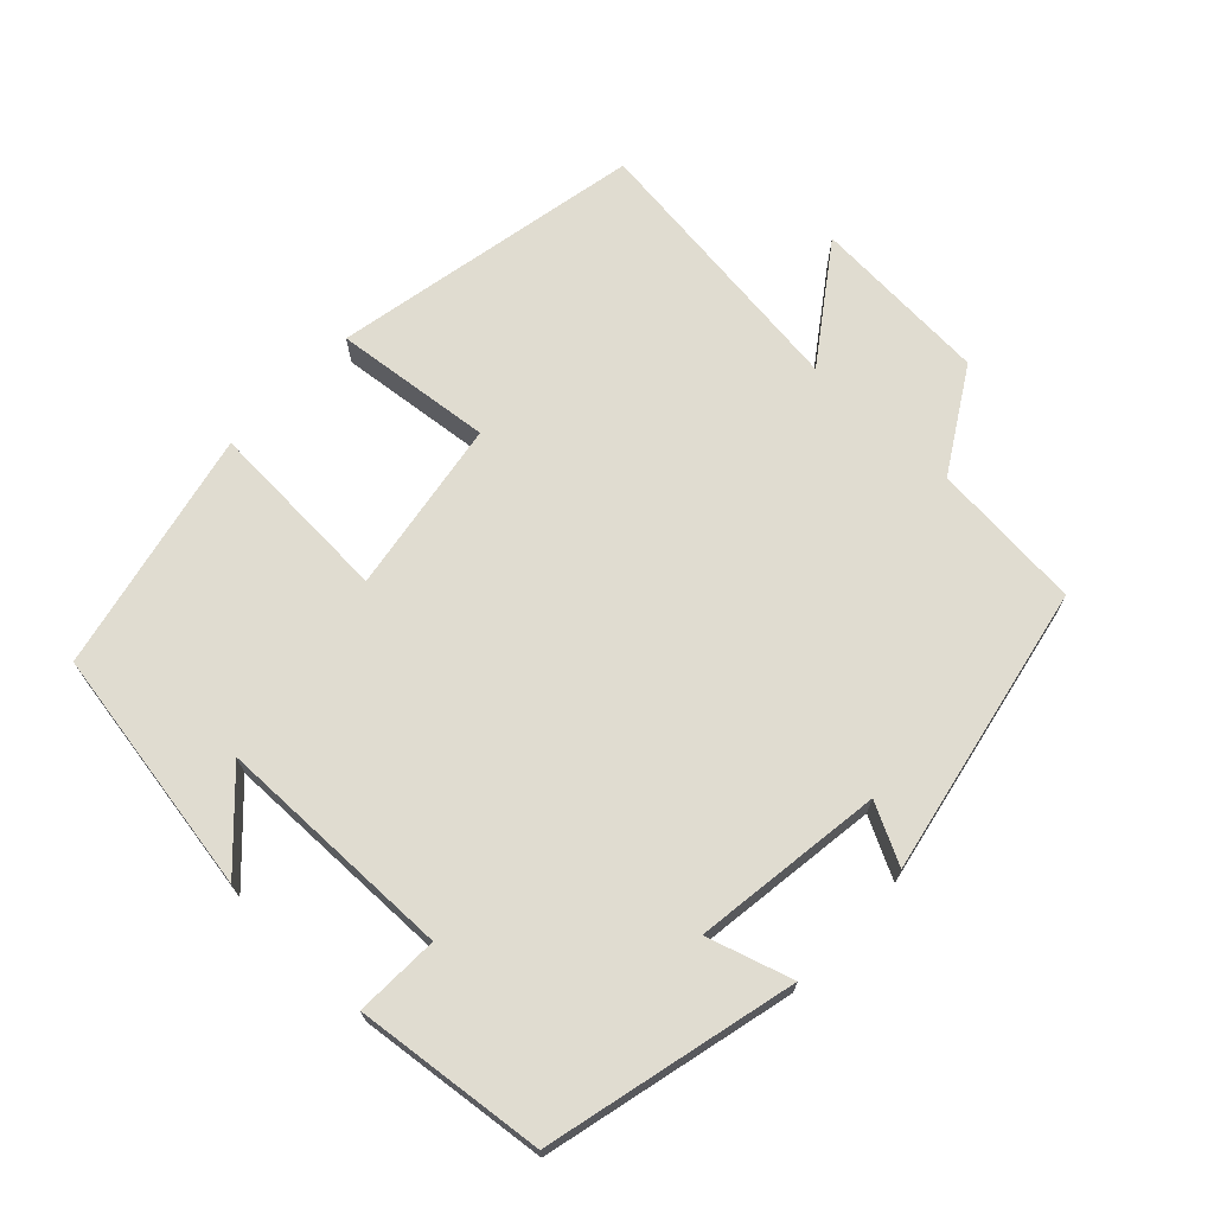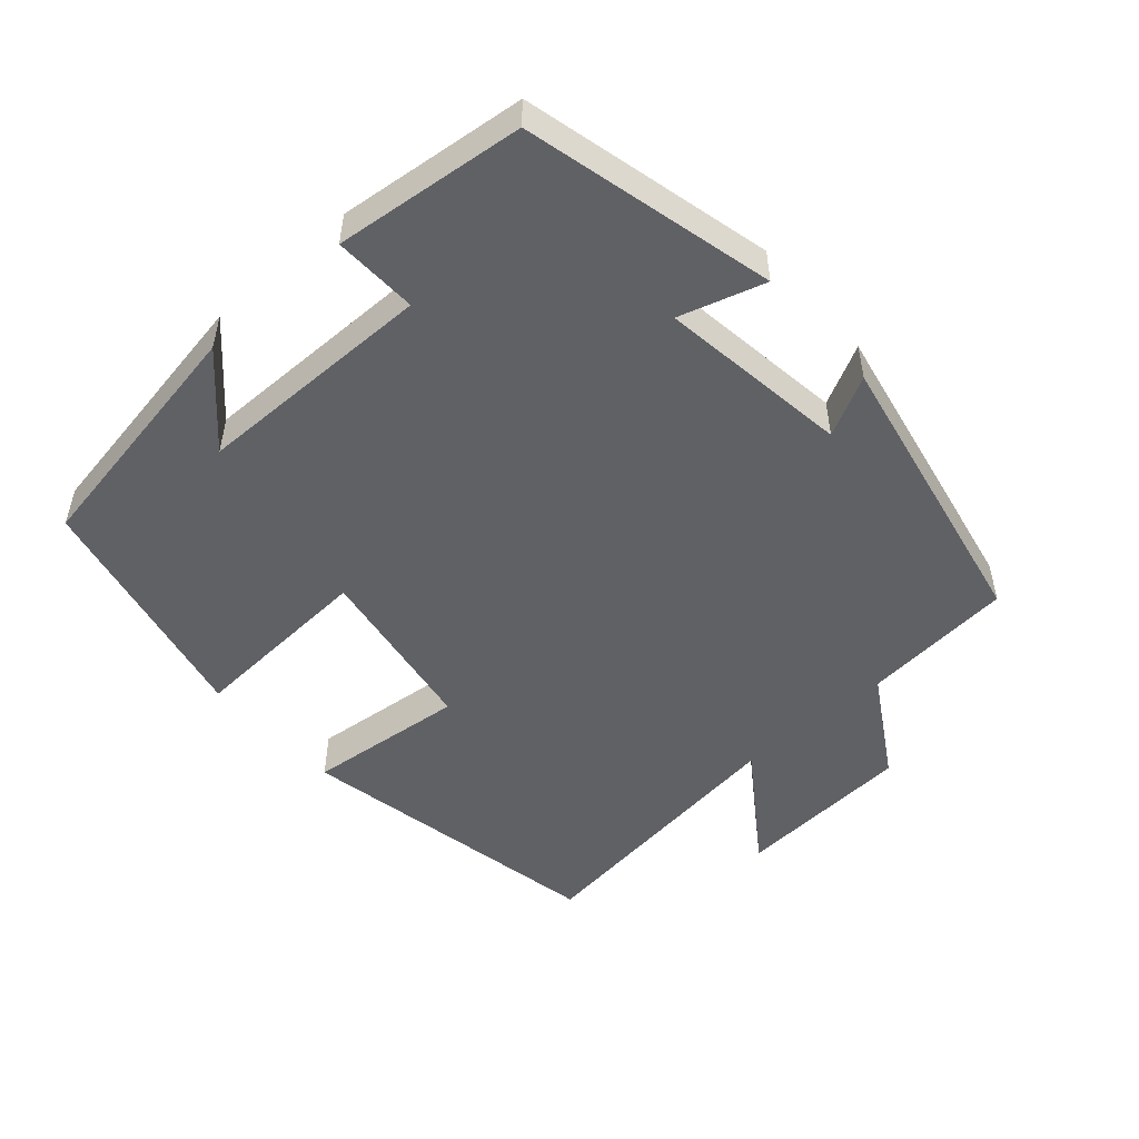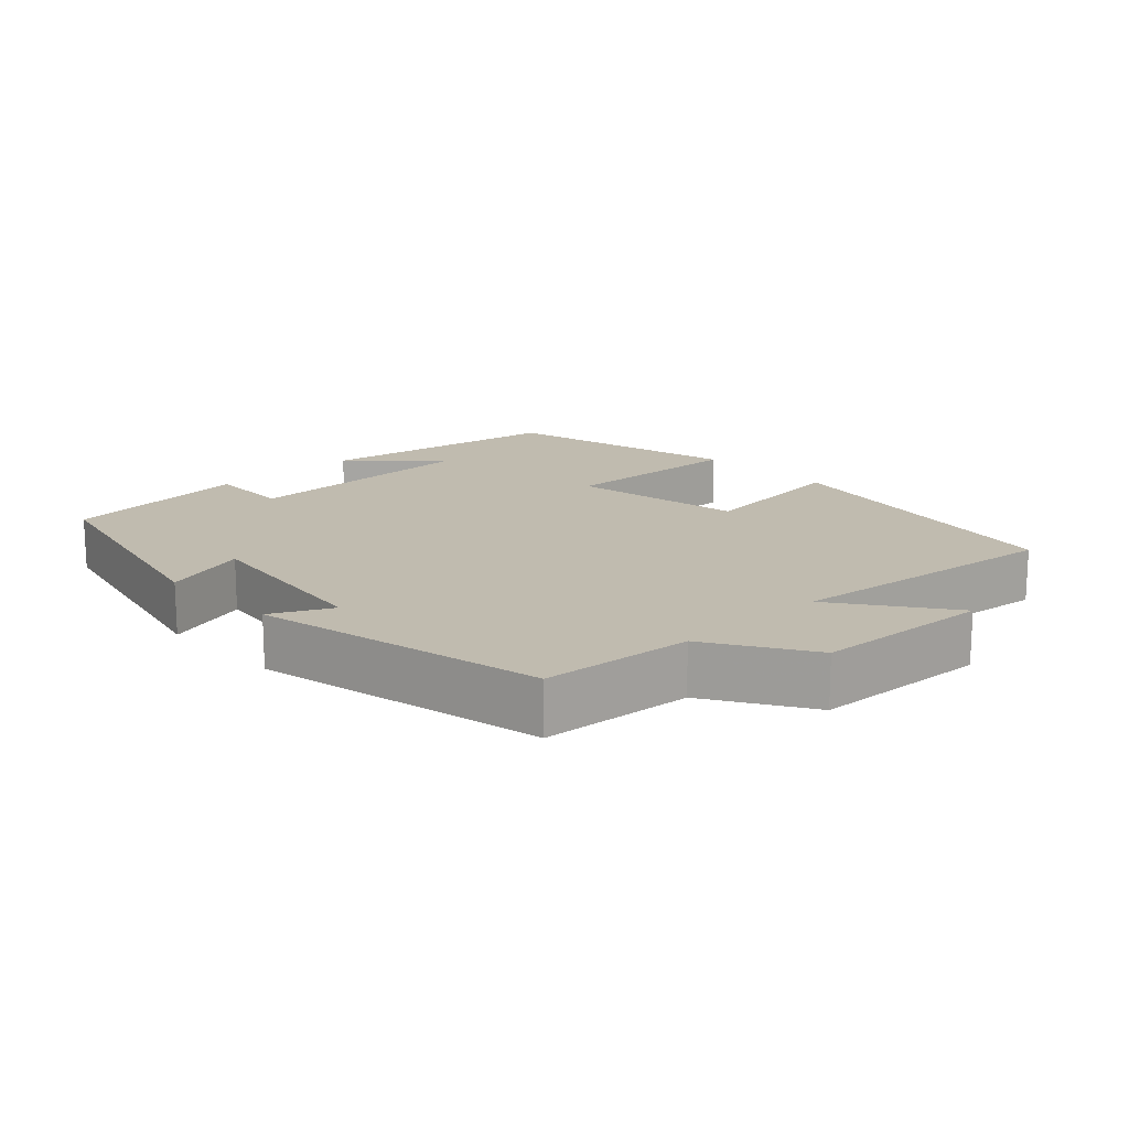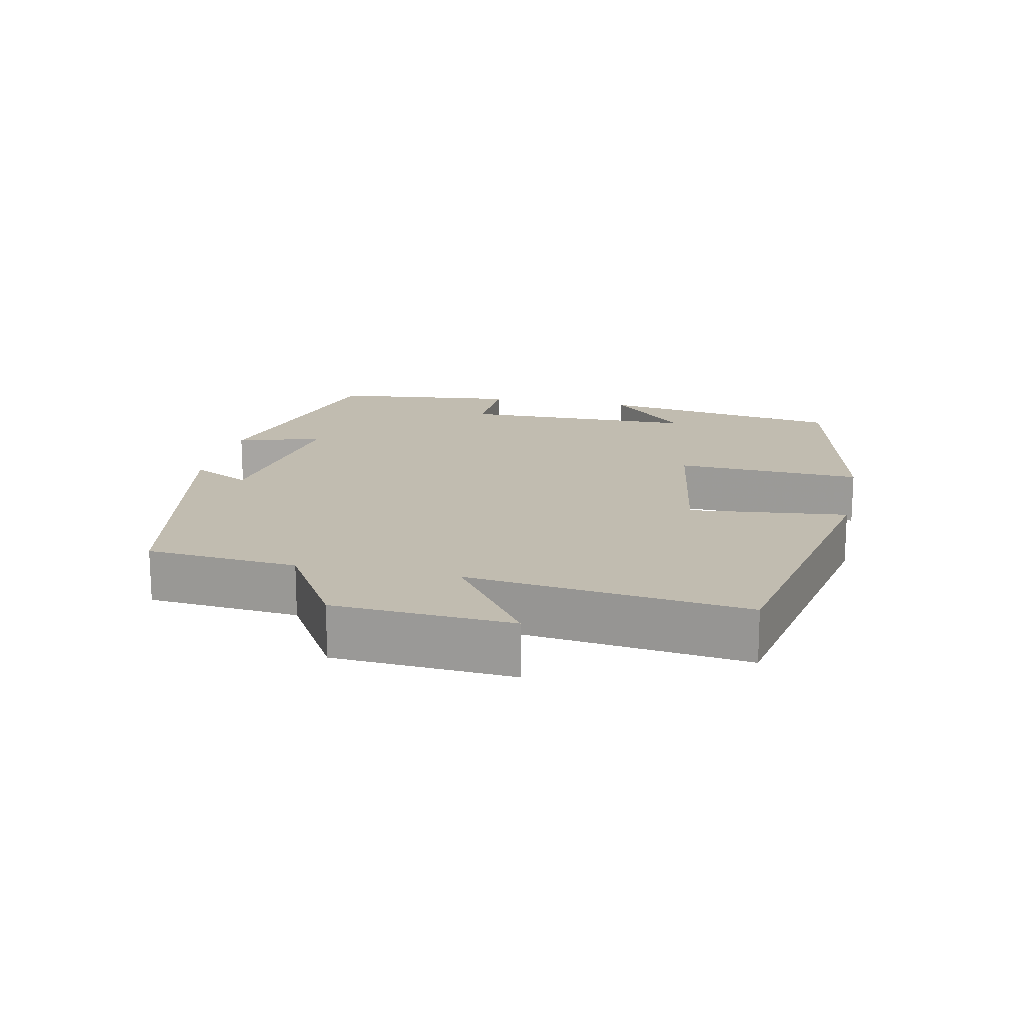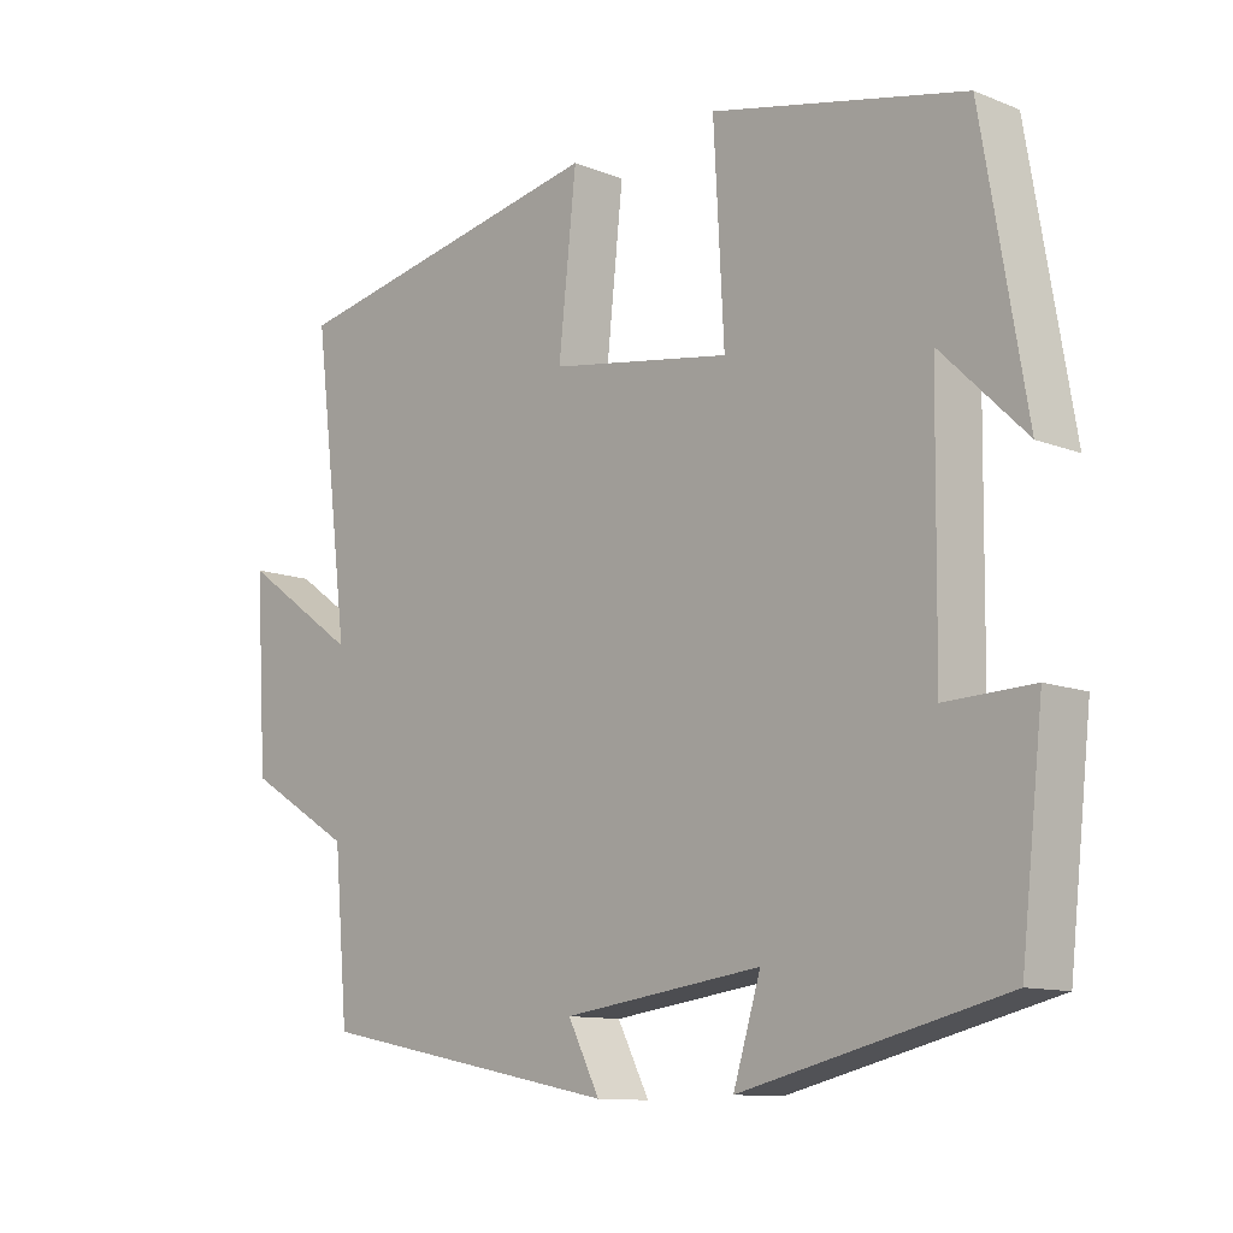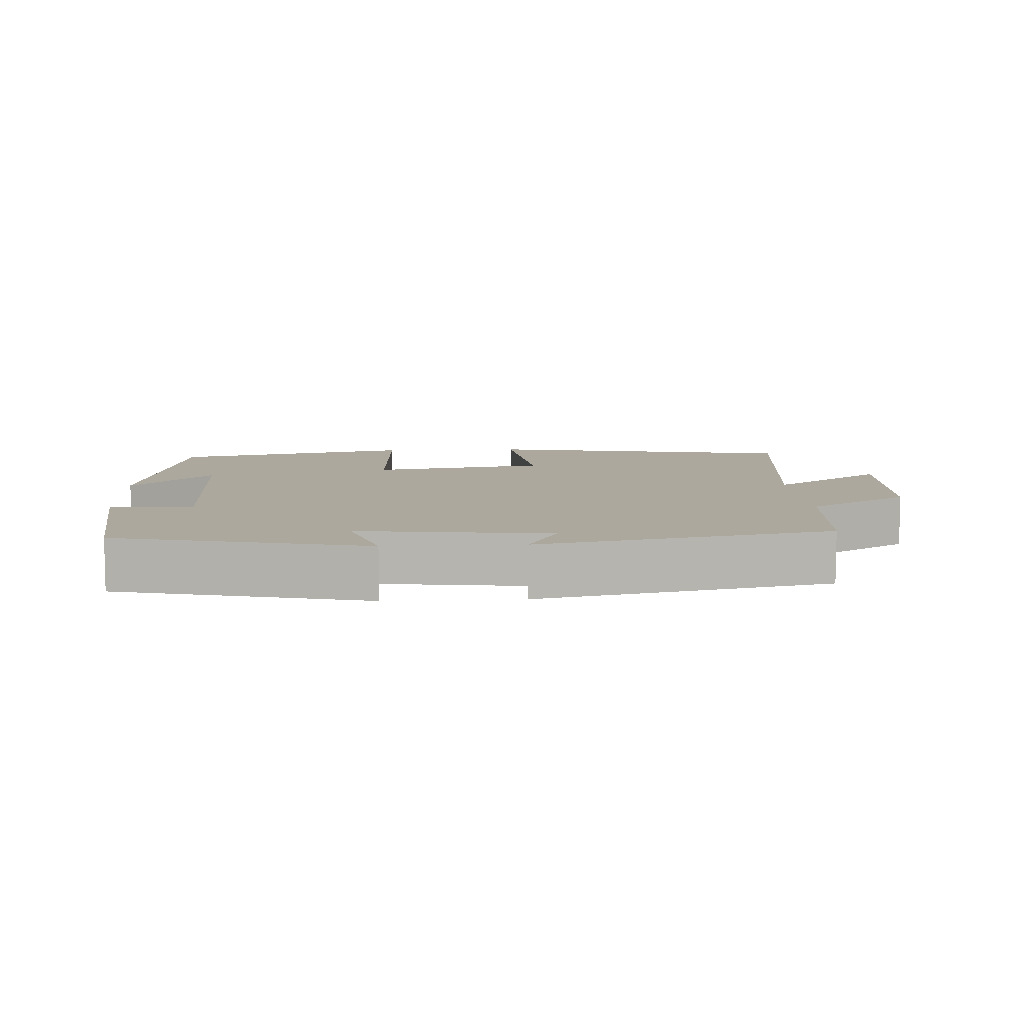
<metadata>
{"format":"obj","ext":"obj","renderer":"f3d","projection":"perspective","resolution":1024,"background":"white","views":[{"elev":69.5,"azim":133.5,"up":"+Y"},{"elev":-50.4,"azim":131.6,"up":"+Y"},{"elev":16.1,"azim":-133.9,"up":"+Y"},{"elev":16.5,"azim":-77.9,"up":"+Y"},{"elev":-11.3,"azim":46.2,"up":"+Z"},{"elev":8.7,"azim":176.5,"up":"+Y"}]}
</metadata>
<code>
v -0.481 0.07 -0.418
v -0.5 0.07 -0.204
v -0.644 0.07 -0.117
v -0.66 0.07 0.135
v -0.5 0.07 0.022
v -0.549 0.07 0.415
v -0.108 0.07 0.5
v -0.132 0.07 0.276
v 0.114 0.07 0.236
v 0.1 0.07 0.5
v 0.441 0.07 0.424
v 0.5 0.07 0.074
v 0.386 0.07 0.186
v 0.382 0.07 -0.152
v 0.5 0.07 -0.148
v 0.47 0.07 -0.415
v 0.118 0.07 -0.5
v 0.155 0.07 -0.38
v -0.113 0.07 -0.416
v -0.07 0.07 -0.5
v -0.481 0 -0.418
v -0.5 0 -0.204
v -0.644 0 -0.117
v -0.66 0 0.135
v -0.5 0 0.022
v -0.549 0 0.415
v -0.108 0 0.5
v -0.132 0 0.276
v 0.114 0 0.236
v 0.1 0 0.5
v 0.441 0 0.424
v 0.5 0 0.074
v 0.386 0 0.186
v 0.382 0 -0.152
v 0.5 0 -0.148
v 0.47 0 -0.415
v 0.118 0 -0.5
v 0.155 0 -0.38
v -0.113 0 -0.416
v -0.07 0 -0.5
f 19 20 1 2
f 18 19 2 3
f 16 17 18
f 15 16 18
f 14 15 18
f 13 14 18 3
f 10 11 12 13
f 9 10 13
f 8 9 13 3
f 5 6 7 8
f 5 8 3
f 3 4 5
f 22 21 40 39
f 23 22 39 38
f 38 37 36
f 38 36 35
f 38 35 34
f 23 38 34 33
f 33 32 31 30
f 33 30 29
f 23 33 29 28
f 28 27 26 25
f 23 28 25
f 25 24 23
f 1 21 22 2
f 2 22 23 3
f 3 23 24 4
f 4 24 25 5
f 5 25 26 6
f 6 26 27 7
f 7 27 28 8
f 8 28 29 9
f 9 29 30 10
f 10 30 31 11
f 11 31 32 12
f 12 32 33 13
f 13 33 34 14
f 14 34 35 15
f 15 35 36 16
f 16 36 37 17
f 17 37 38 18
f 18 38 39 19
f 19 39 40 20
f 20 40 21 1

</code>
